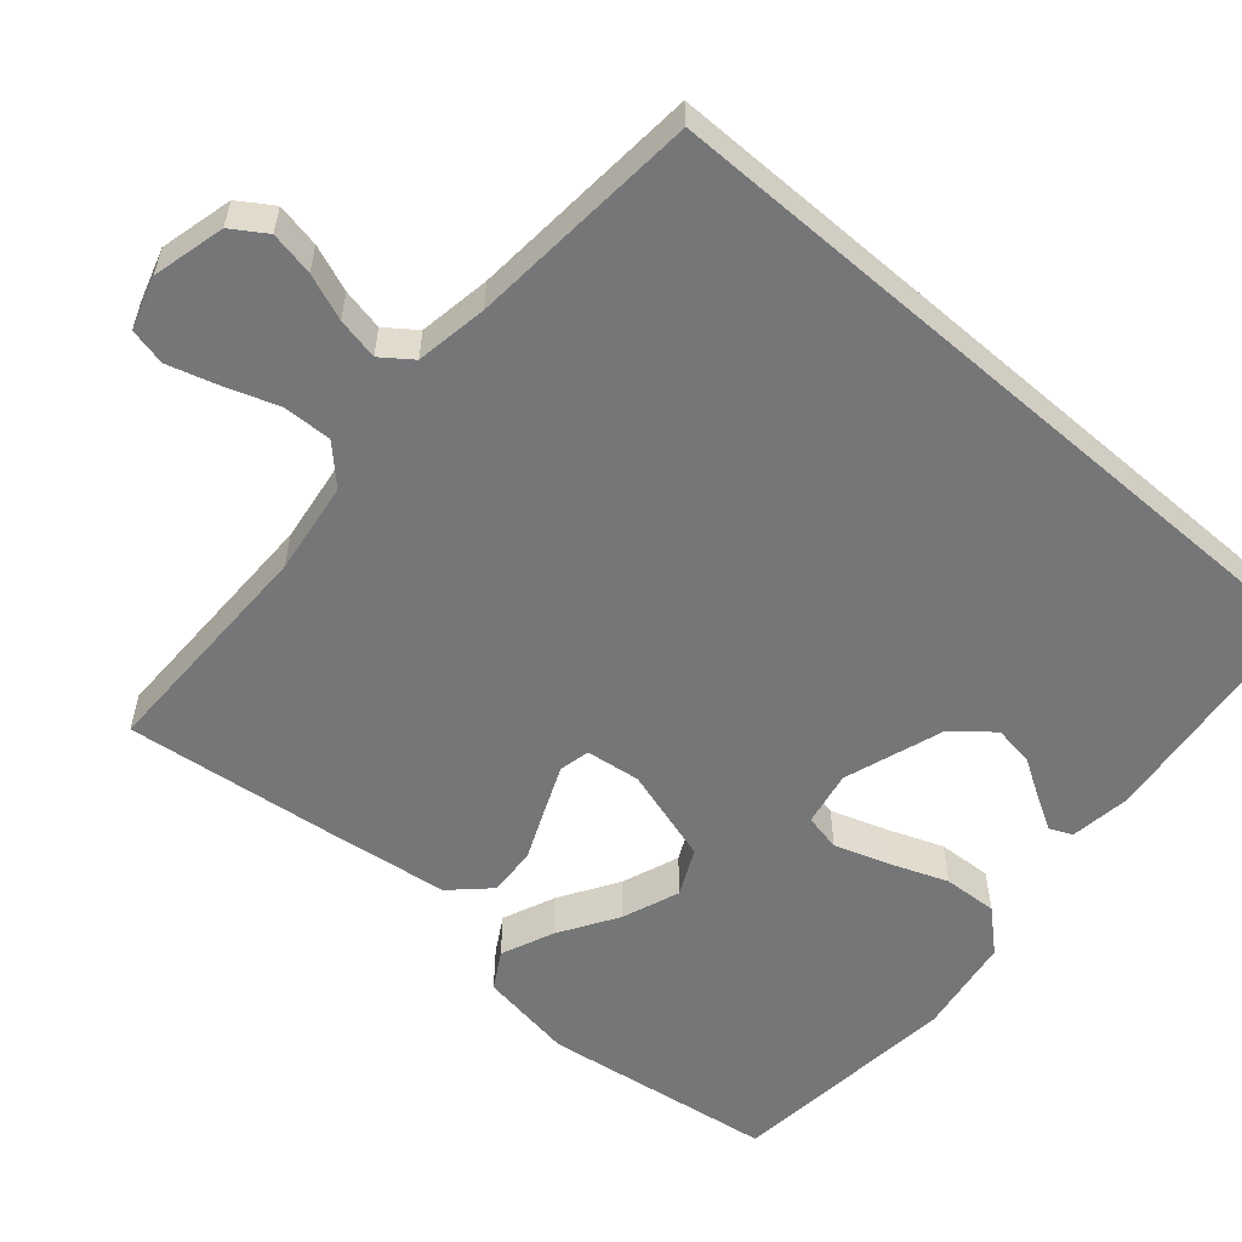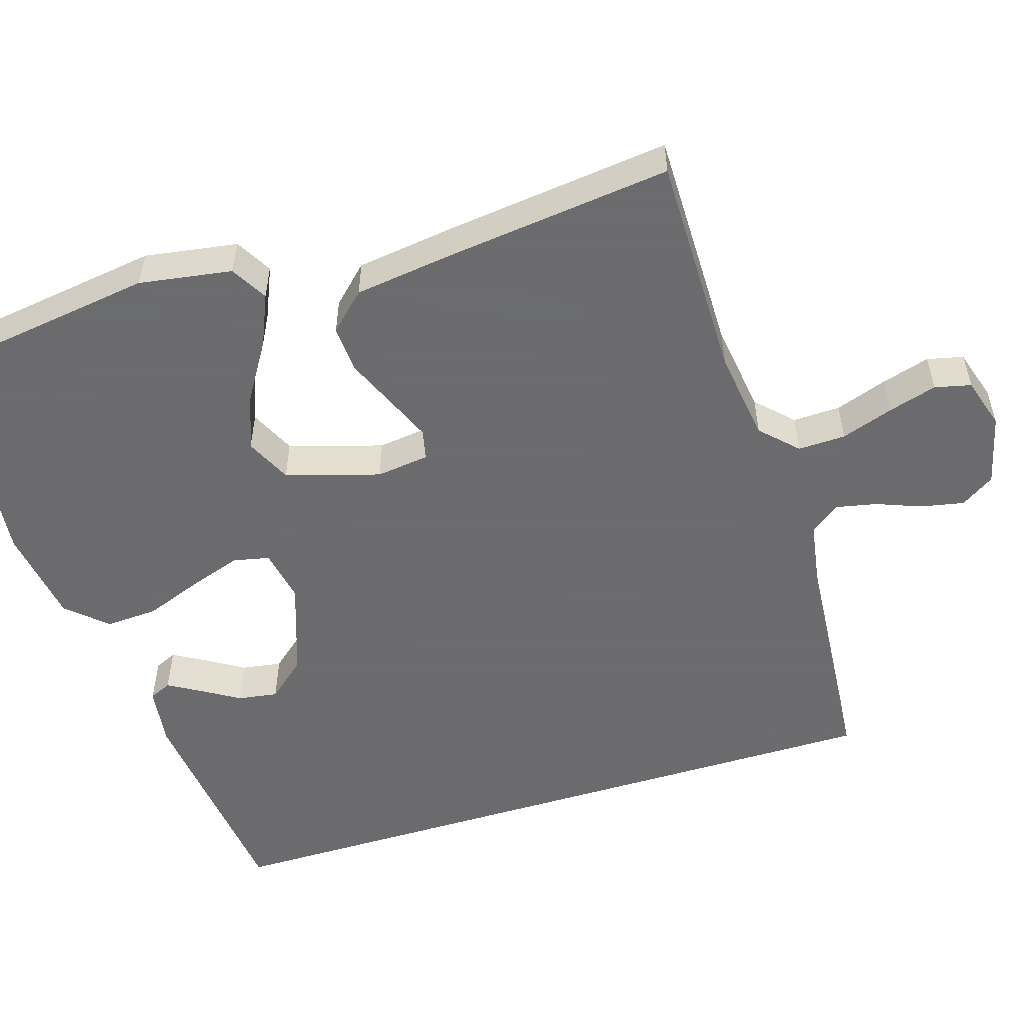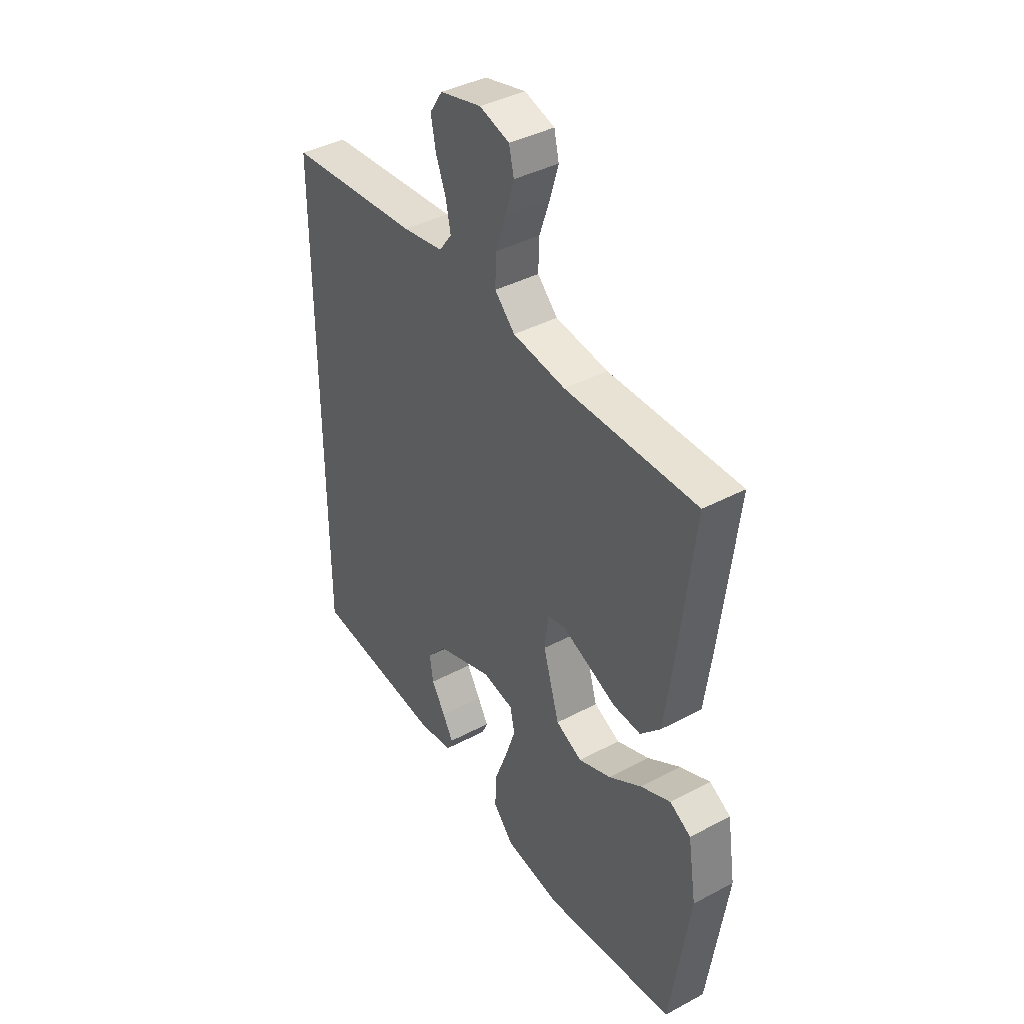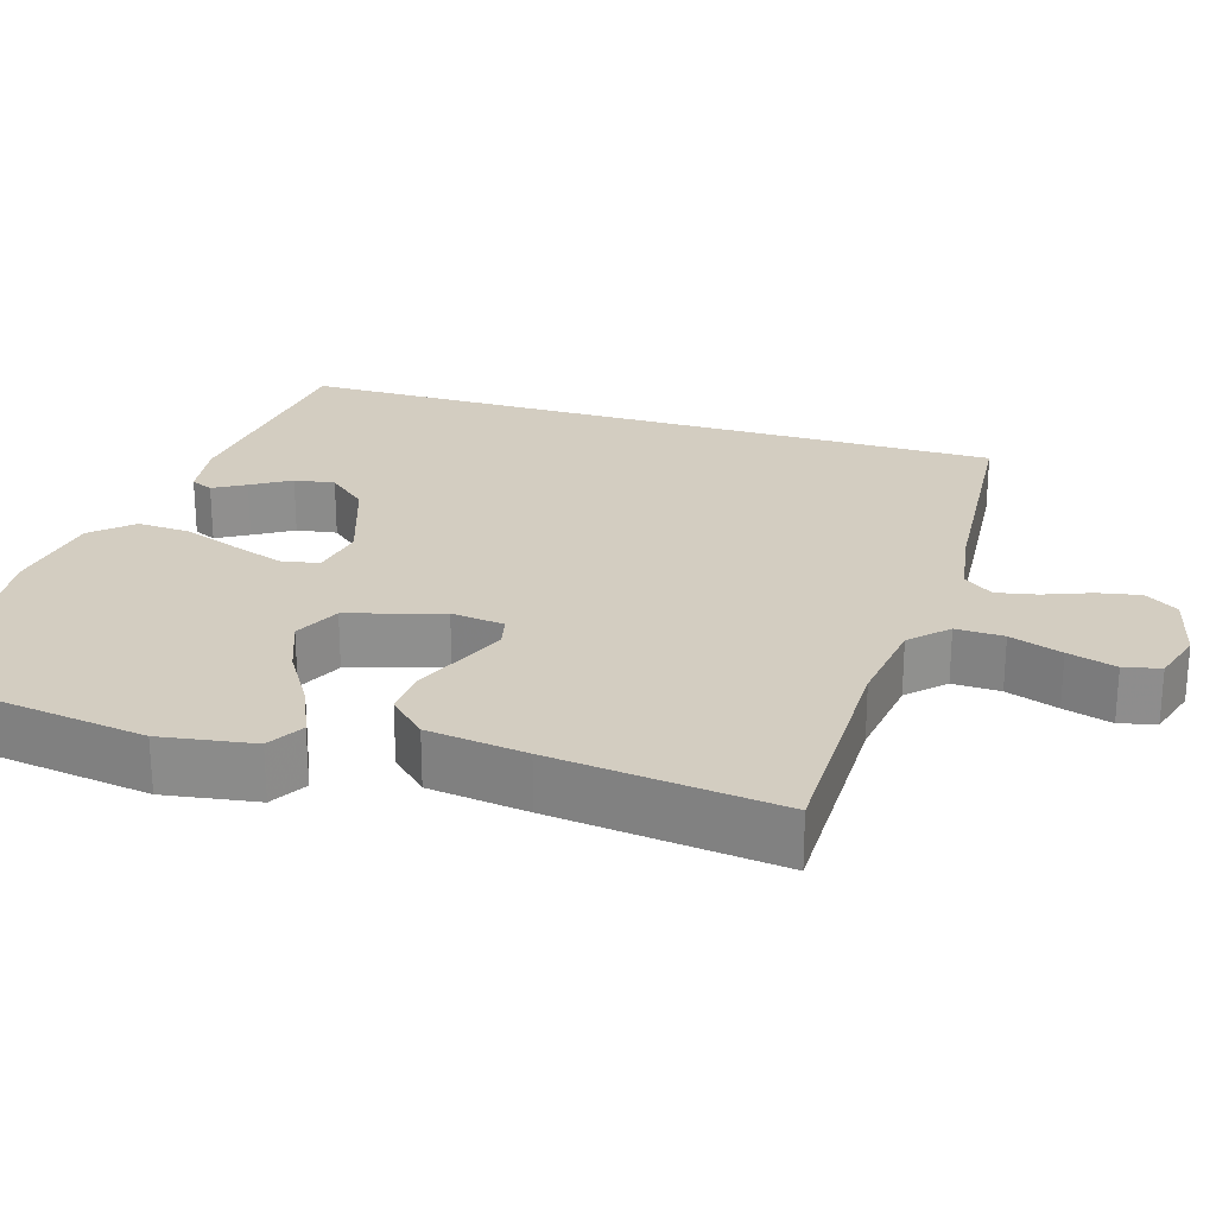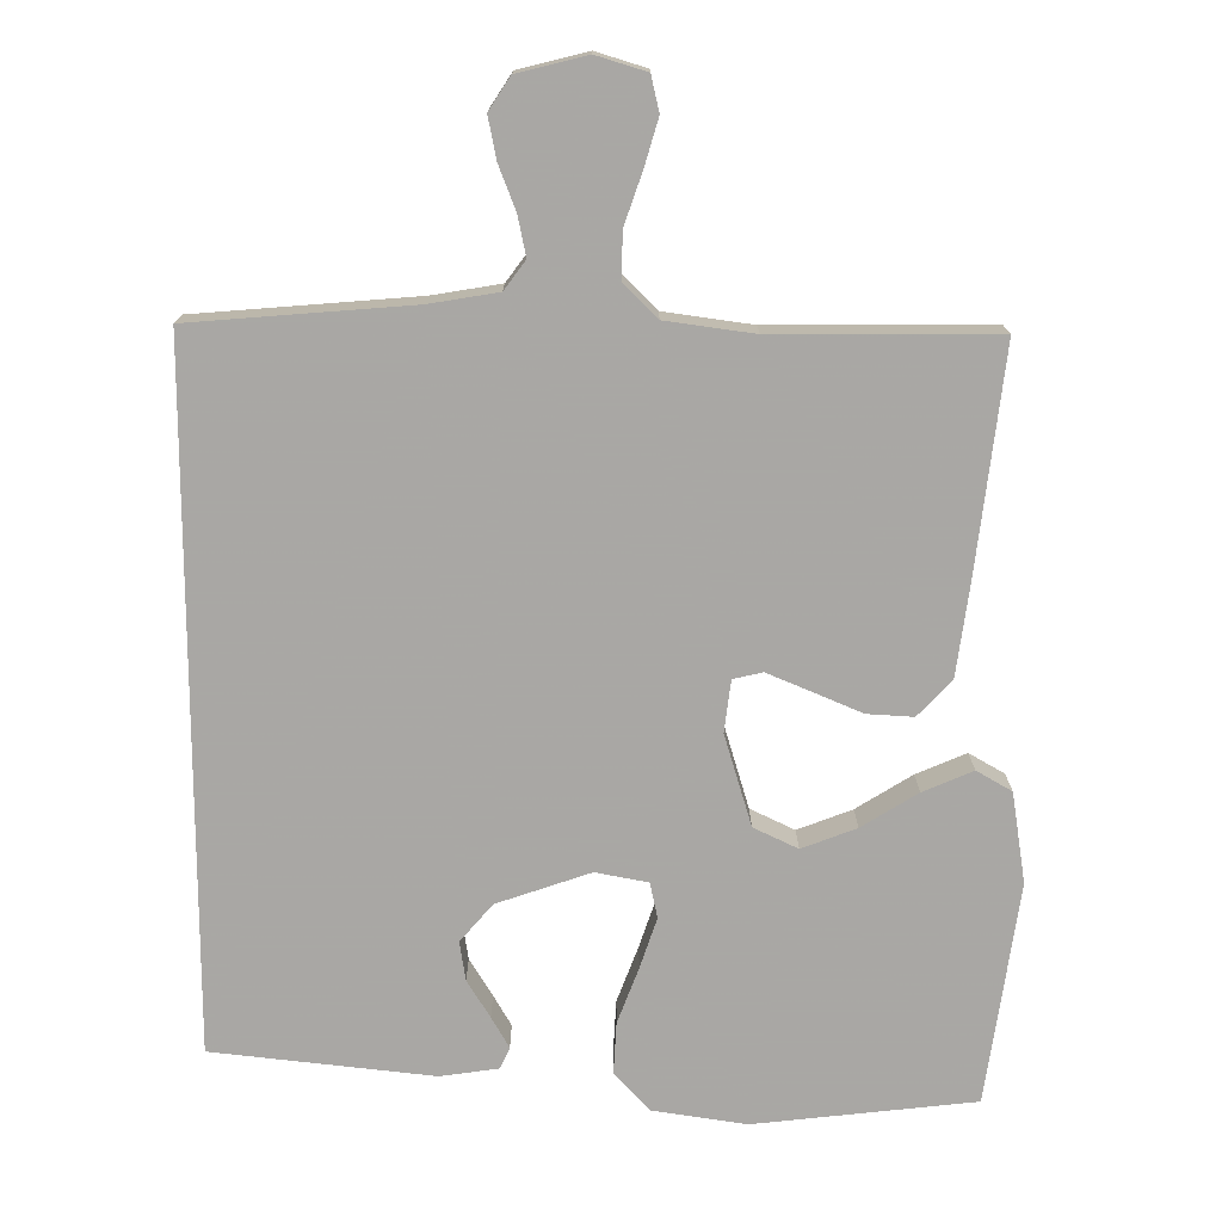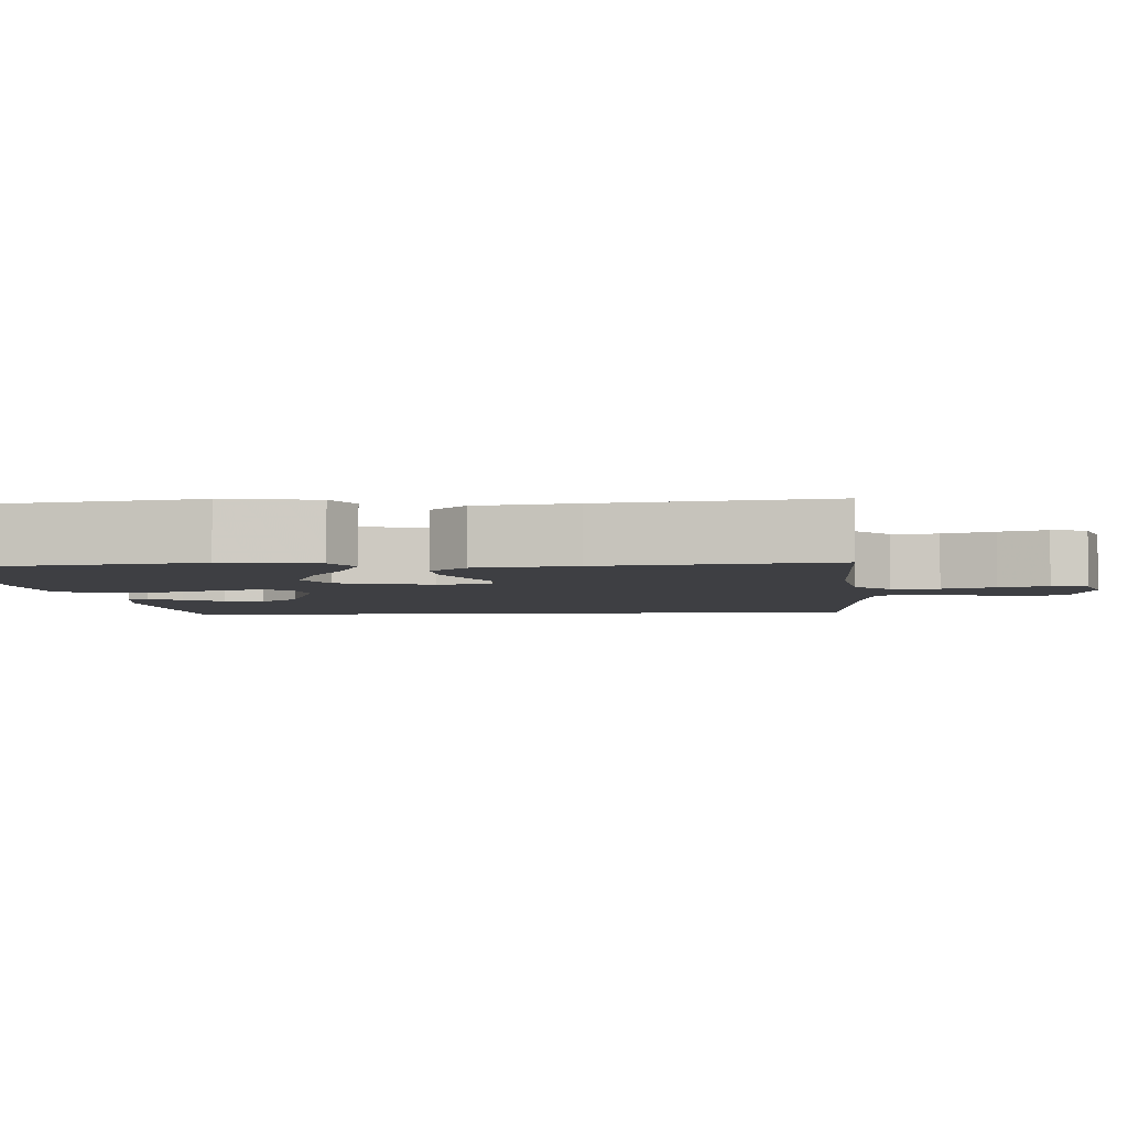
<metadata>
{"format":"obj","ext":"obj","renderer":"f3d","projection":"perspective","resolution":1024,"background":"white","views":[{"elev":-56.8,"azim":49.0,"up":"+Y"},{"elev":-53.5,"azim":-72.9,"up":"+Y"},{"elev":39.7,"azim":-123.5,"up":"+Z"},{"elev":24.8,"azim":-73.1,"up":"+Y"},{"elev":15.2,"azim":179.9,"up":"+Z"},{"elev":-4.2,"azim":-85.9,"up":"+Y"}]}
</metadata>
<code>
v 0.5 0.07 0.513
v 0.5 0.07 -0.429
v 0.2 0.07 -0.464
v 0.121 0.07 -0.453
v 0.108 0.07 -0.424
v 0.132 0.07 -0.382
v 0.163 0.07 -0.331
v 0.171 0.07 -0.278
v 0.127 0.07 -0.227
v 0 0.07 -0.184
v -0.071 0.07 -0.198
v -0.081 0.07 -0.246
v -0.058 0.07 -0.314
v -0.029 0.07 -0.39
v -0.025 0.07 -0.46
v -0.072 0.07 -0.512
v -0.2 0.07 -0.532
v -0.5 0.07 -0.5
v -0.544 0.07 -0.2
v -0.525 0.07 -0.077
v -0.477 0.07 -0.049
v -0.409 0.07 -0.078
v -0.333 0.07 -0.125
v -0.259 0.07 -0.153
v -0.199 0.07 -0.124
v -0.162 0.07 0
v -0.171 0.07 0.07
v -0.211 0.07 0.079
v -0.27 0.07 0.054
v -0.337 0.07 0.025
v -0.4 0.07 0.021
v -0.446 0.07 0.069
v -0.464 0.07 0.2
v -0.5 0.07 0.5
v -0.2 0.07 0.5
v -0.08 0.07 0.517
v -0.034 0.07 0.563
v -0.036 0.07 0.626
v -0.06 0.07 0.695
v -0.079 0.07 0.759
v -0.068 0.07 0.807
v 0 0.07 0.828
v 0.094 0.07 0.805
v 0.123 0.07 0.761
v 0.112 0.07 0.704
v 0.089 0.07 0.644
v 0.078 0.07 0.59
v 0.107 0.07 0.551
v 0.2 0.07 0.536
v 0.5 0 0.513
v 0.5 0 -0.429
v 0.2 0 -0.464
v 0.121 0 -0.453
v 0.108 0 -0.424
v 0.132 0 -0.382
v 0.163 0 -0.331
v 0.171 0 -0.278
v 0.127 0 -0.227
v 0 0 -0.184
v -0.071 0 -0.198
v -0.081 0 -0.246
v -0.058 0 -0.314
v -0.029 0 -0.39
v -0.025 0 -0.46
v -0.072 0 -0.512
v -0.2 0 -0.532
v -0.5 0 -0.5
v -0.544 0 -0.2
v -0.525 0 -0.077
v -0.477 0 -0.049
v -0.409 0 -0.078
v -0.333 0 -0.125
v -0.259 0 -0.153
v -0.199 0 -0.124
v -0.162 0 0
v -0.171 0 0.07
v -0.211 0 0.079
v -0.27 0 0.054
v -0.337 0 0.025
v -0.4 0 0.021
v -0.446 0 0.069
v -0.464 0 0.2
v -0.5 0 0.5
v -0.2 0 0.5
v -0.08 0 0.517
v -0.034 0 0.563
v -0.036 0 0.626
v -0.06 0 0.695
v -0.079 0 0.759
v -0.068 0 0.807
v 0 0 0.828
v 0.094 0 0.805
v 0.123 0 0.761
v 0.112 0 0.704
v 0.089 0 0.644
v 0.078 0 0.59
v 0.107 0 0.551
v 0.2 0 0.536
f 43 44 45 46
f 43 46 47
f 42 43 47
f 41 42 47
f 38 39 40 41
f 38 41 47
f 37 38 47 48
f 32 33 34 35
f 32 35 36
f 29 30 31 32
f 28 29 32 36
f 27 28 36 37
f 20 21 22 23
f 20 23 24
f 19 20 24
f 18 19 24
f 17 18 24 25
f 13 14 15 16
f 12 13 16 17
f 11 12 17 25
f 4 5 6 7
f 2 3 4 7
f 2 7 8
f 49 1 2 8
f 48 49 8 9
f 26 27 37 48
f 26 48 9 10
f 10 11 25 26
f 95 94 93 92
f 96 95 92
f 96 92 91
f 96 91 90
f 90 89 88 87
f 96 90 87
f 97 96 87 86
f 84 83 82 81
f 85 84 81
f 81 80 79 78
f 85 81 78 77
f 86 85 77 76
f 72 71 70 69
f 73 72 69
f 73 69 68
f 73 68 67
f 74 73 67 66
f 65 64 63 62
f 66 65 62 61
f 74 66 61 60
f 56 55 54 53
f 56 53 52 51
f 57 56 51
f 57 51 50 98
f 58 57 98 97
f 97 86 76 75
f 59 58 97 75
f 75 74 60 59
f 1 50 51 2
f 2 51 52 3
f 3 52 53 4
f 4 53 54 5
f 5 54 55 6
f 6 55 56 7
f 7 56 57 8
f 8 57 58 9
f 9 58 59 10
f 10 59 60 11
f 11 60 61 12
f 12 61 62 13
f 13 62 63 14
f 14 63 64 15
f 15 64 65 16
f 16 65 66 17
f 17 66 67 18
f 18 67 68 19
f 19 68 69 20
f 20 69 70 21
f 21 70 71 22
f 22 71 72 23
f 23 72 73 24
f 24 73 74 25
f 25 74 75 26
f 26 75 76 27
f 27 76 77 28
f 28 77 78 29
f 29 78 79 30
f 30 79 80 31
f 31 80 81 32
f 32 81 82 33
f 33 82 83 34
f 34 83 84 35
f 35 84 85 36
f 36 85 86 37
f 37 86 87 38
f 38 87 88 39
f 39 88 89 40
f 40 89 90 41
f 41 90 91 42
f 42 91 92 43
f 43 92 93 44
f 44 93 94 45
f 45 94 95 46
f 46 95 96 47
f 47 96 97 48
f 48 97 98 49
f 49 98 50 1

</code>
